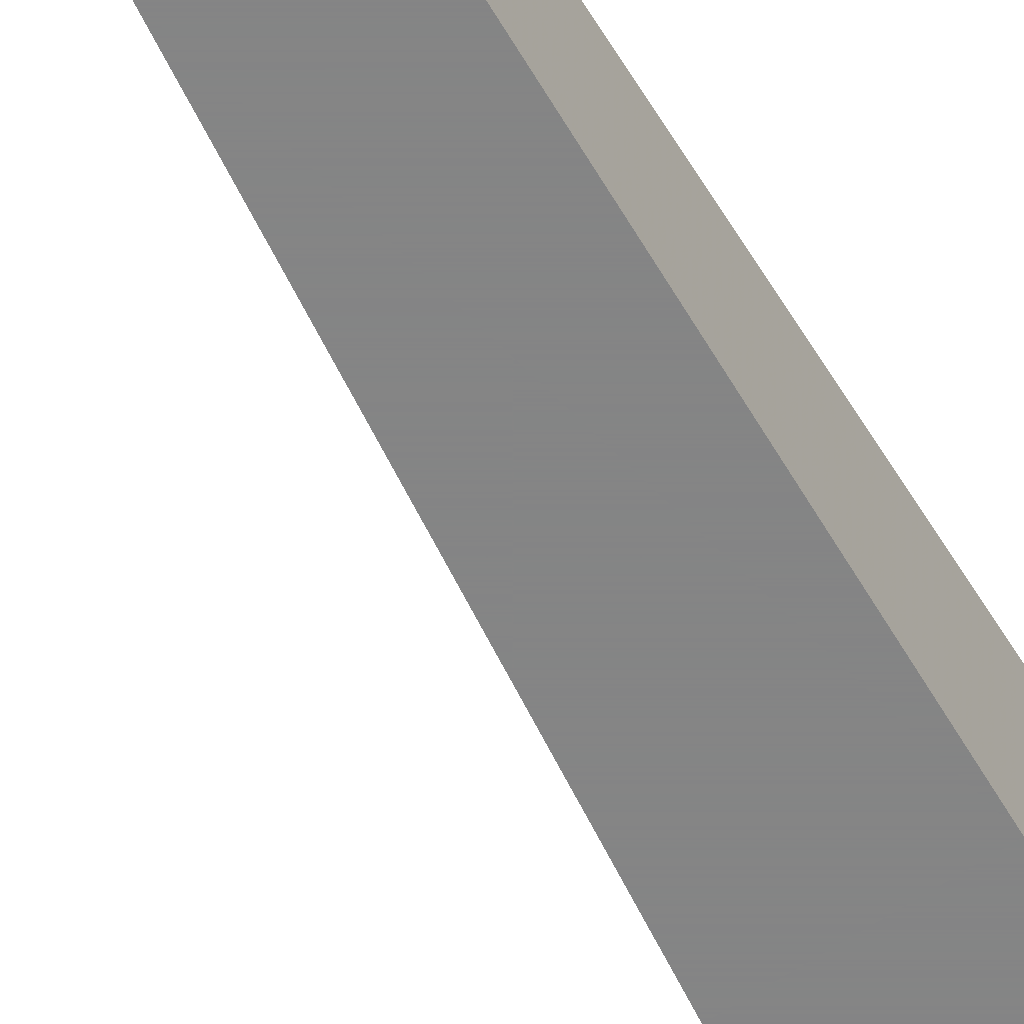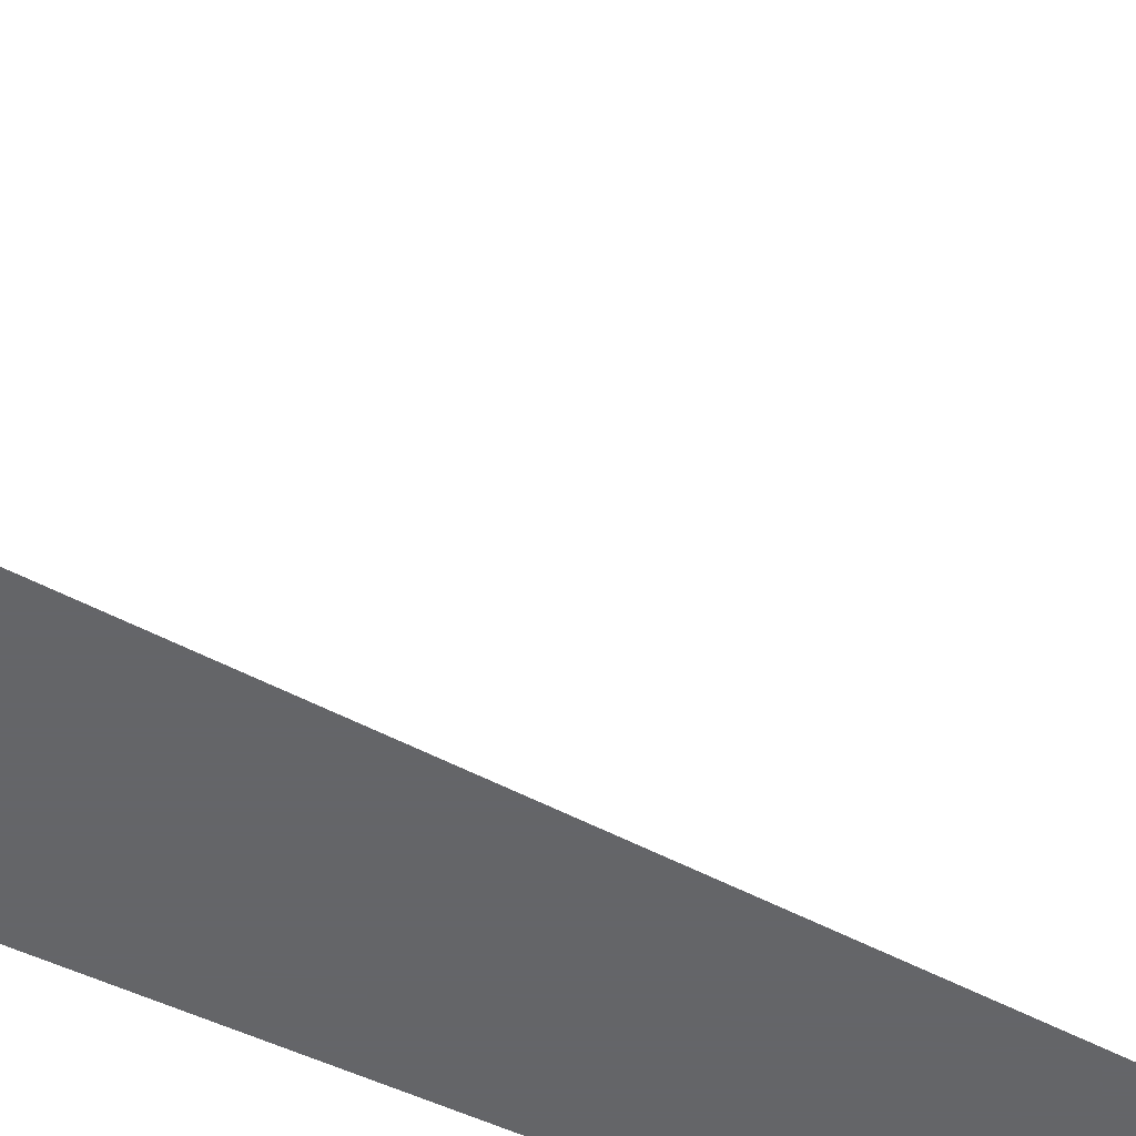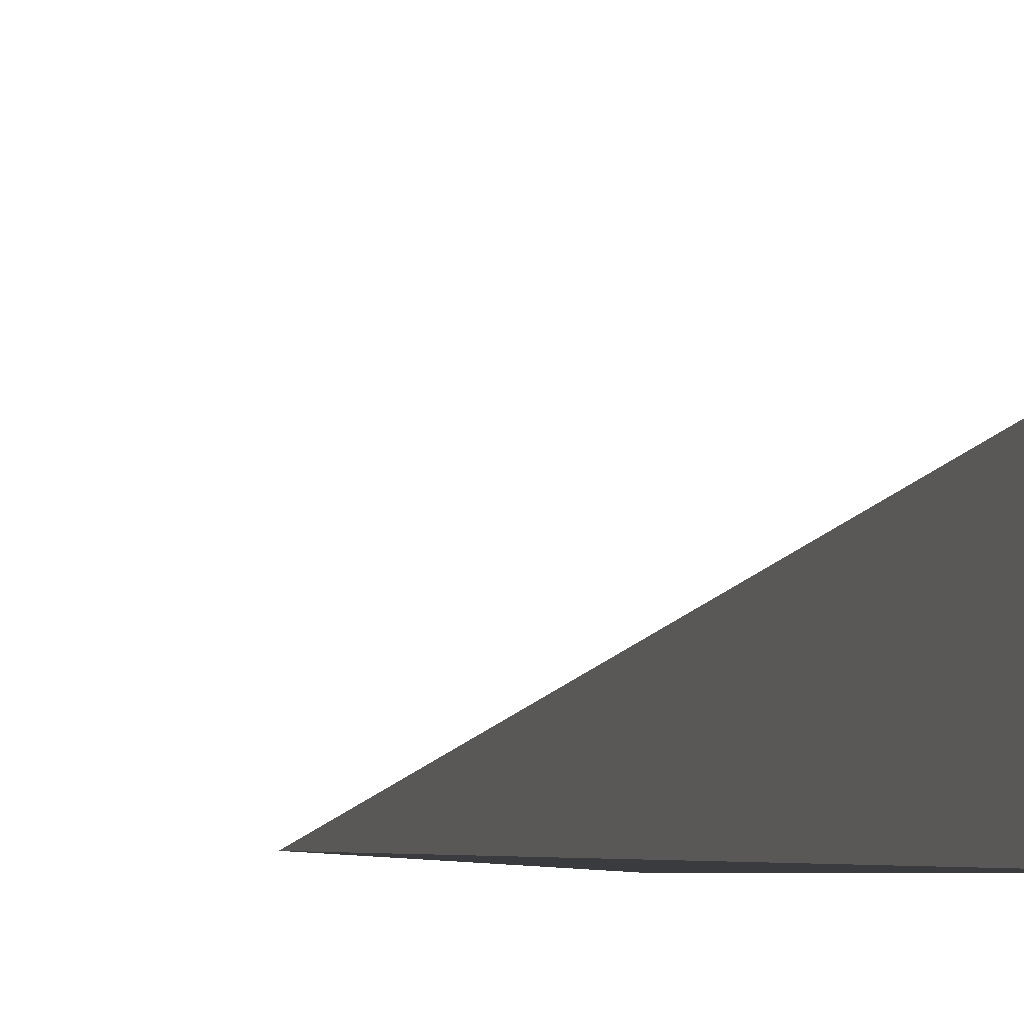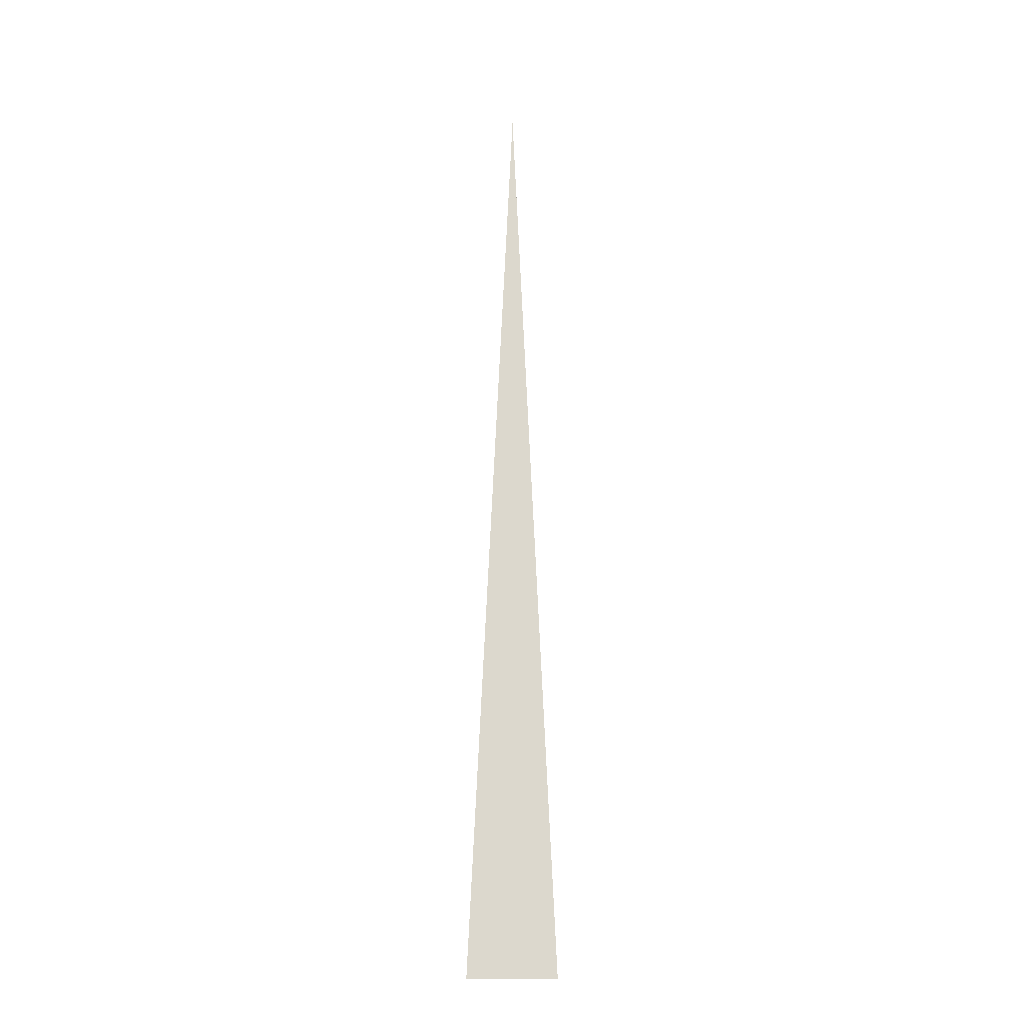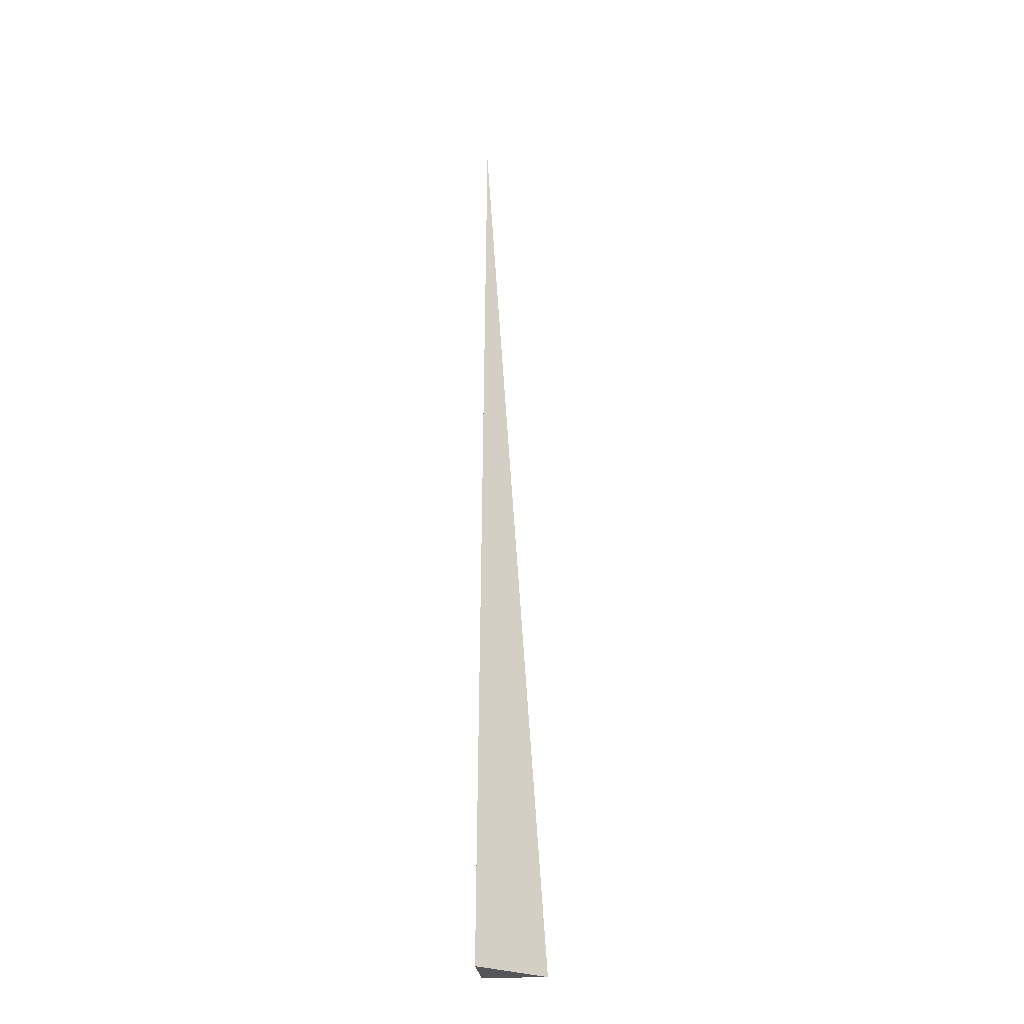
<metadata>
{"format":"obj","ext":"obj","renderer":"f3d","projection":"perspective","resolution":1024,"background":"white","views":[{"elev":-61.6,"azim":-150.2,"up":"+Z"},{"elev":-51.6,"azim":64.5,"up":"+Z"},{"elev":-1.1,"azim":-174.3,"up":"+Z"},{"elev":-15.1,"azim":45.8,"up":"+Y"},{"elev":-24.6,"azim":4.7,"up":"+Y"}]}
</metadata>
<code>
v  1  -12.96  1
v  2  -12.96  1
v  1  1.999  1
v  1  -12.96  2
f 1 3 2
f 1 4 3
f 1 2 4
f 2 3 4

</code>
